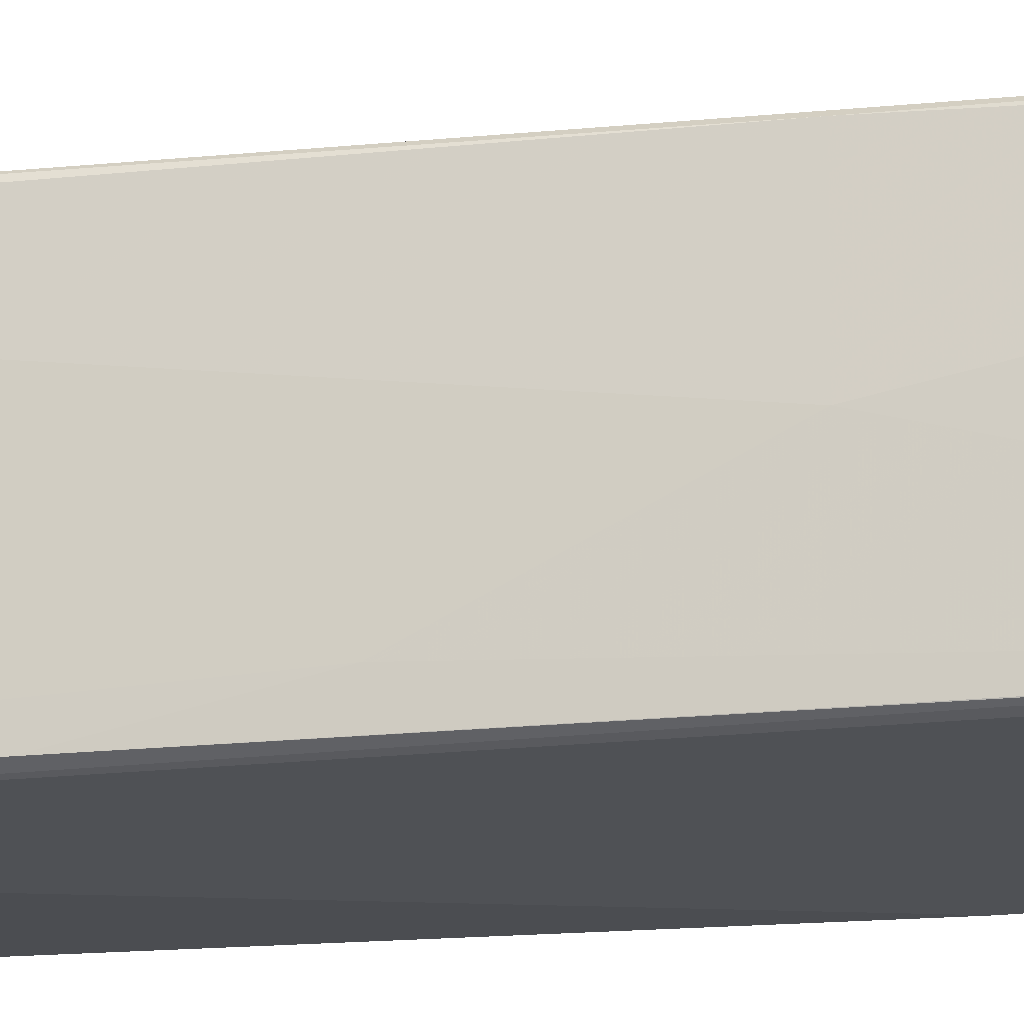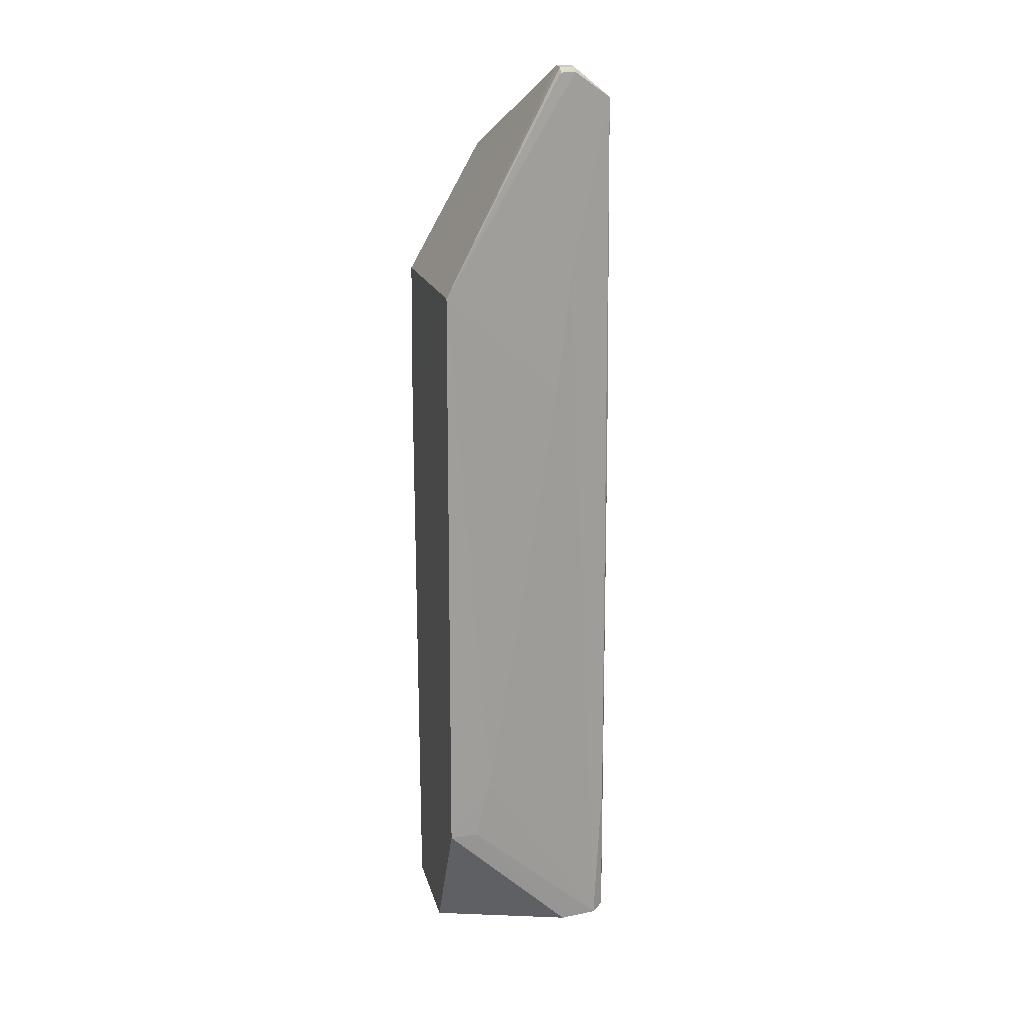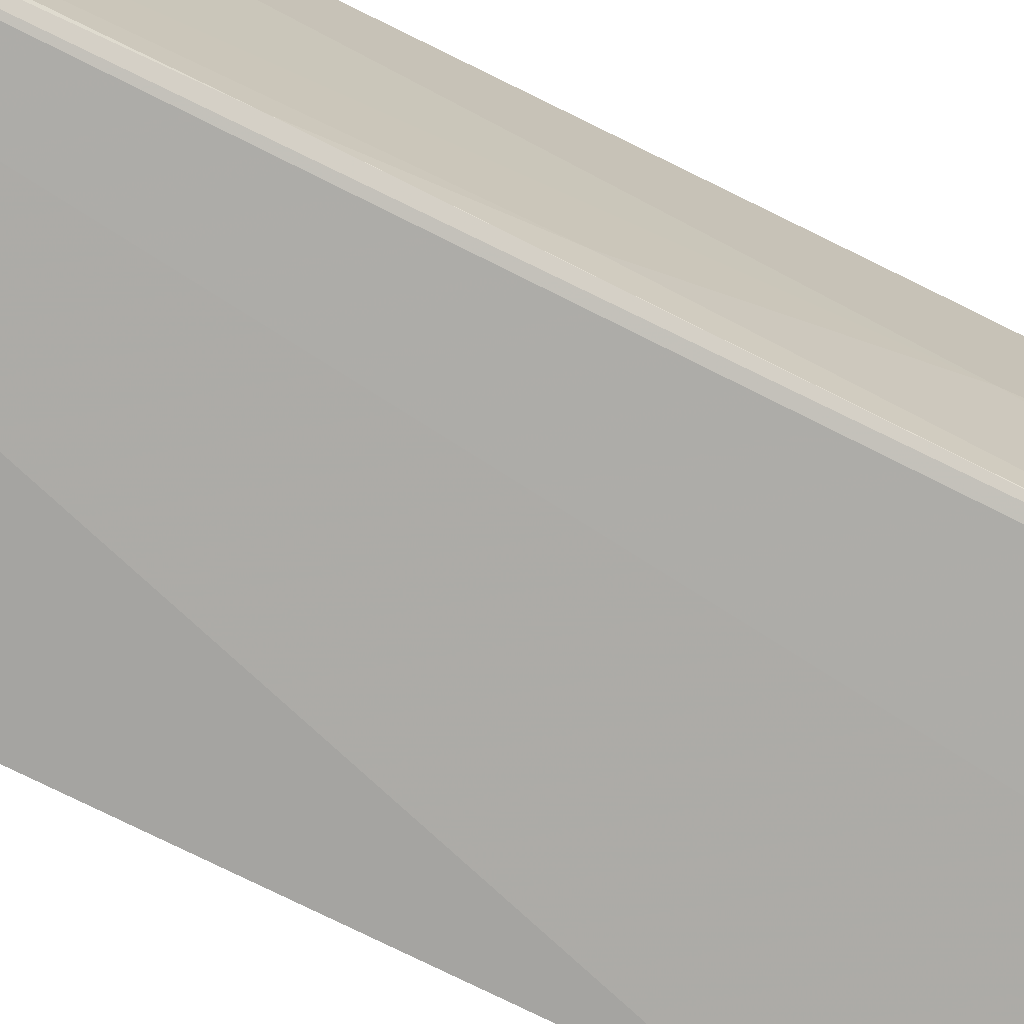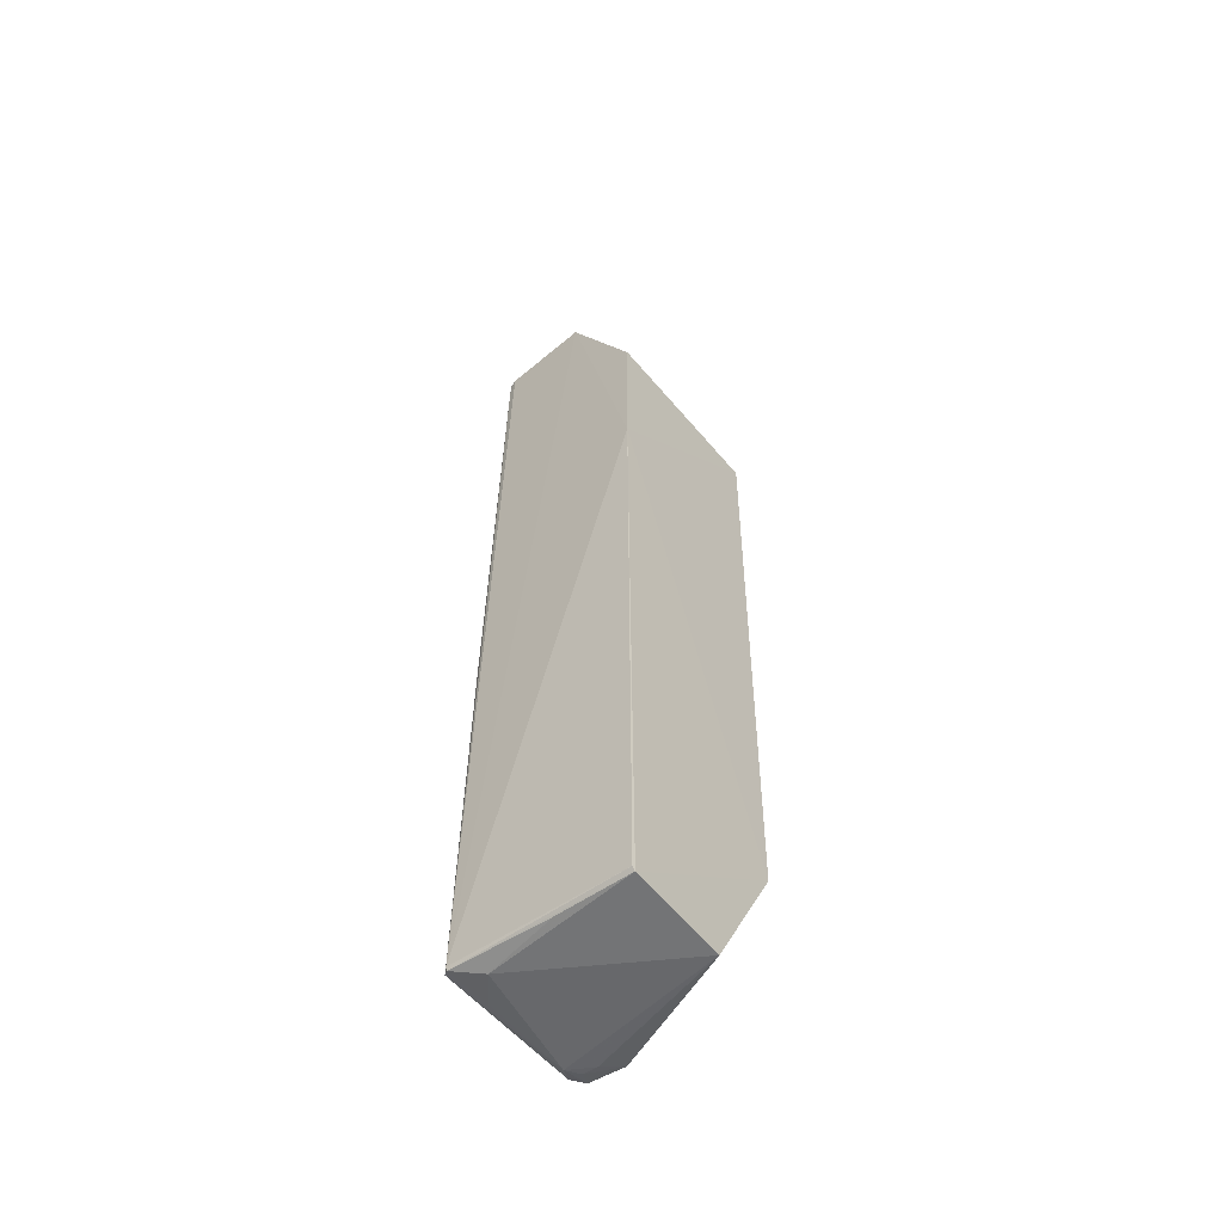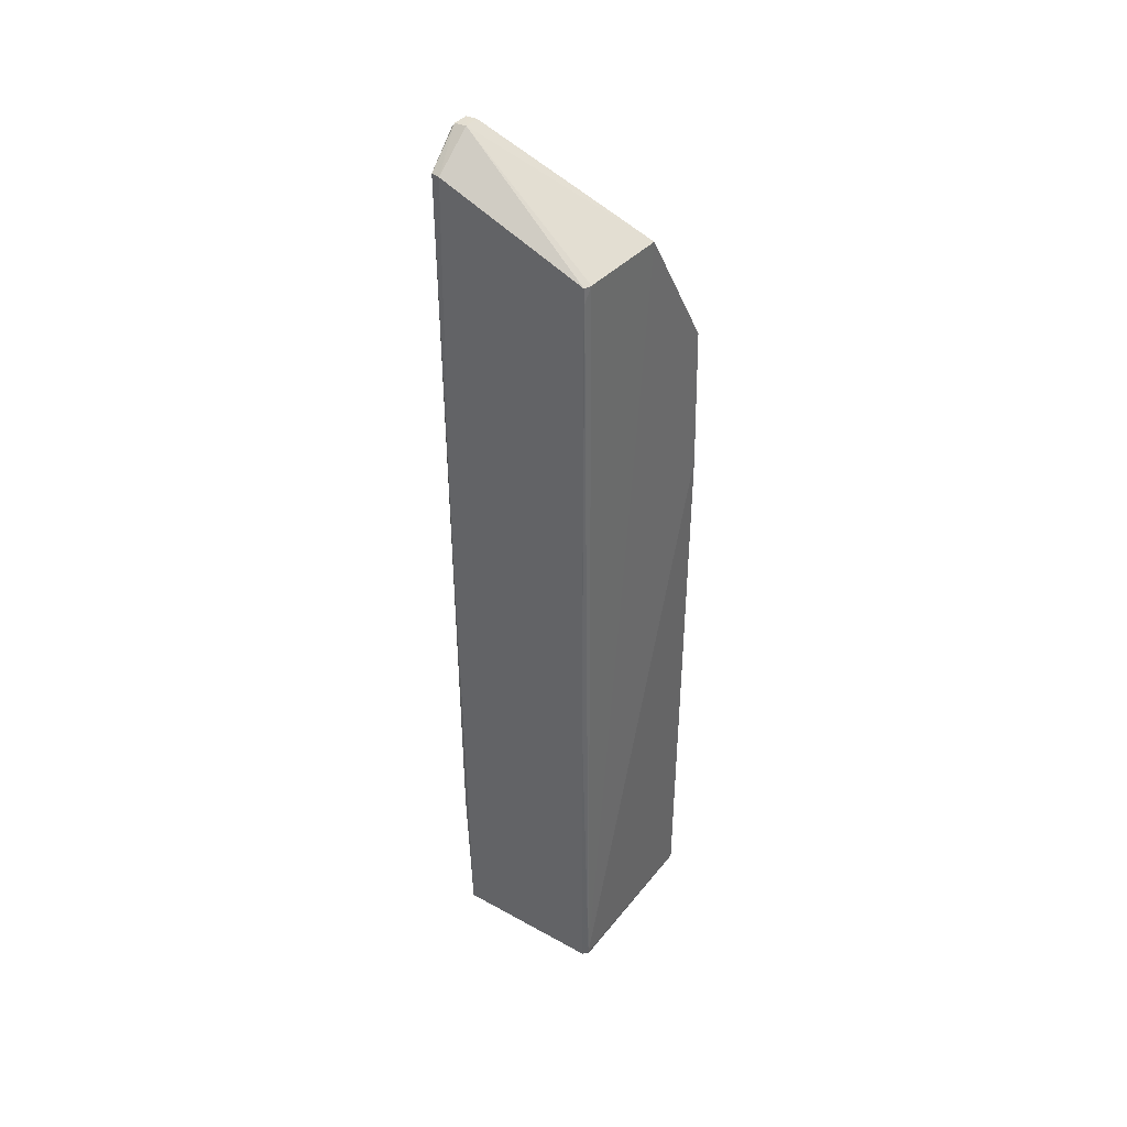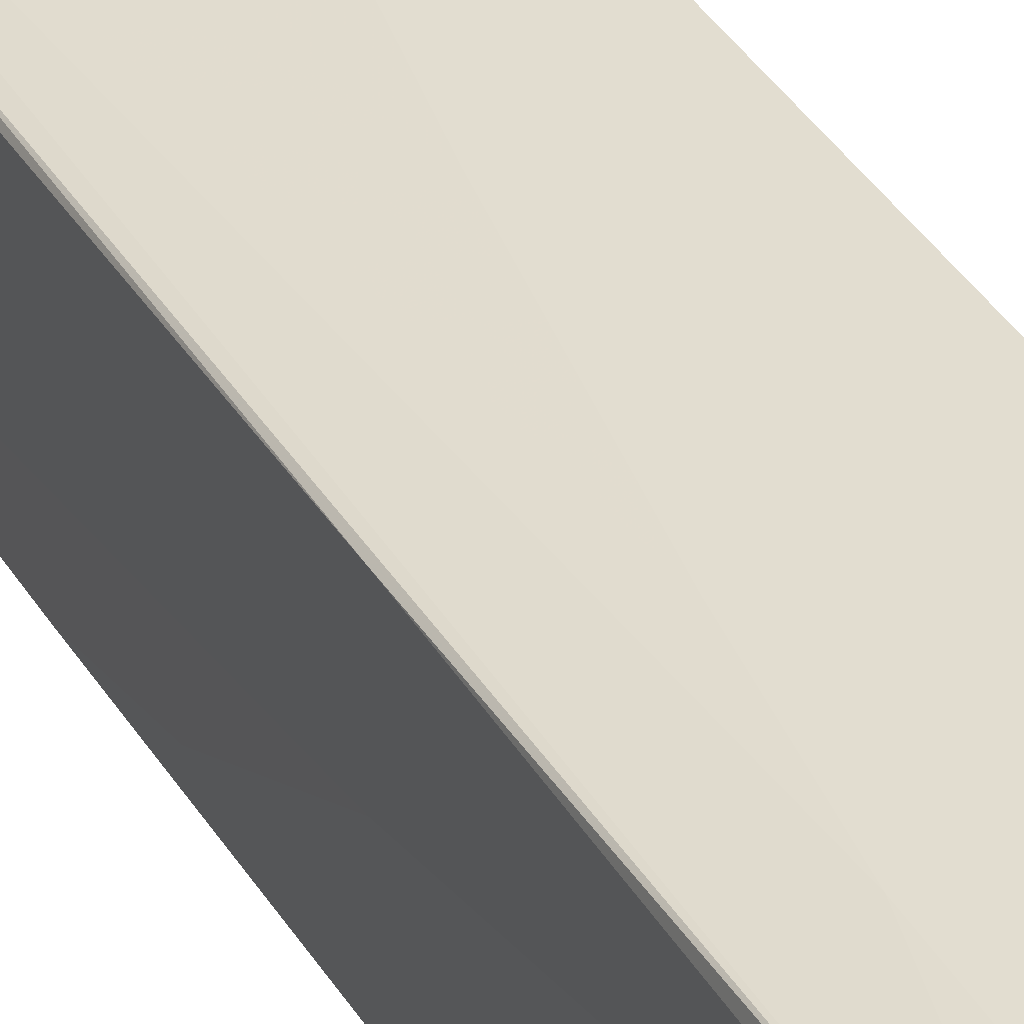
<metadata>
{"format":"obj","ext":"obj","renderer":"f3d","projection":"perspective","resolution":1024,"background":"white","views":[{"elev":-16.1,"azim":-78.7,"up":"+Y"},{"elev":18.1,"azim":165.7,"up":"+Z"},{"elev":-73.5,"azim":-116.3,"up":"+Y"},{"elev":-53.5,"azim":38.4,"up":"+Z"},{"elev":40.9,"azim":-55.5,"up":"+Z"},{"elev":35.5,"azim":-25.9,"up":"+Y"}]}
</metadata>
<code>
v -0.08208 0.02444 0.2795
v -0.04792 -0.02472 0.2154
v -0.04784 0.02574 0.04073
v -0.09464 0.01666 0.002488
v -0.09665 -0.02053 0.2538
v -0.04799 -0.02516 0.003765
v -0.09707 0.02124 0.004219
v -0.04789 0.0274 0.2154
v -0.06915 -0.02293 0.2538
v -0.0477 -0.02555 0.1727
v -0.04791 0.004276 0.001036
v -0.09829 -0.02542 0.005348
v -0.09714 0.02391 0.2709
v -0.08205 0.02105 0.2797
v -0.04788 -0.02436 0.002738
v -0.08626 0.02171 0.003628
v -0.09708 0.0129 0.002396
v -0.09454 -0.02125 0.2538
v -0.08634 0.02555 0.2781
v -0.1005 0.01878 0.005541
v -0.08636 0.02114 0.2797
v -0.09807 -0.02525 0.004172
v -0.05624 0.02538 0.0407
v -0.09046 0.01676 0.002364
v -0.09666 -0.02075 0.2495
v -0.08208 0.02559 0.278
v -0.08583 0.02527 0.2198
v -0.09975 -0.02403 0.004873
v -0.09908 0.0001555 0.1685
v -0.09941 0.02114 0.04894
v -0.09769 0.02132 0.2709
v -0.08632 0.02468 0.2794
v -0.09045 -0.02053 0.002307
v -0.07319 0.02528 0.1302
v -0.09895 -0.02256 0.1087
v -0.09698 -0.01286 0.003084
v -0.09883 0.02198 0.1685
v -0.0692 -0.02447 0.003067
v -0.06048 0.02536 0.05767
v -0.08169 0.02528 0.1856
v -0.09896 -0.0169 0.1344
f 10 2 9
f 10 8 2
f 10 3 8
f 12 6 10
f 12 10 9
f 14 8 1
f 14 2 8
f 14 9 2
f 15 10 6
f 15 11 3
f 15 3 10
f 16 3 11
f 16 4 7
f 17 7 4
f 18 12 9
f 20 7 17
f 21 5 18
f 21 18 9
f 21 9 14
f 21 14 1
f 22 15 6
f 22 6 12
f 23 16 7
f 23 3 16
f 24 16 11
f 24 4 16
f 24 17 4
f 24 11 17
f 25 18 5
f 25 12 18
f 26 1 8
f 26 8 19
f 27 7 13
f 27 13 19
f 27 19 8
f 28 22 12
f 28 20 17
f 29 20 28
f 30 13 7
f 30 7 20
f 31 5 21
f 31 29 5
f 32 19 13
f 32 31 21
f 32 13 31
f 32 21 1
f 32 26 19
f 32 1 26
f 33 17 11
f 33 11 15
f 35 25 5
f 35 28 12
f 35 12 25
f 36 28 17
f 36 22 28
f 36 33 22
f 36 17 33
f 37 30 20
f 37 13 30
f 37 31 13
f 37 20 29
f 37 29 31
f 38 33 15
f 38 15 22
f 38 22 33
f 39 23 7
f 39 7 34
f 39 34 8
f 39 8 3
f 39 3 23
f 40 34 7
f 40 7 27
f 40 27 8
f 40 8 34
f 41 29 28
f 41 28 35
f 41 35 5
f 41 5 29

</code>
